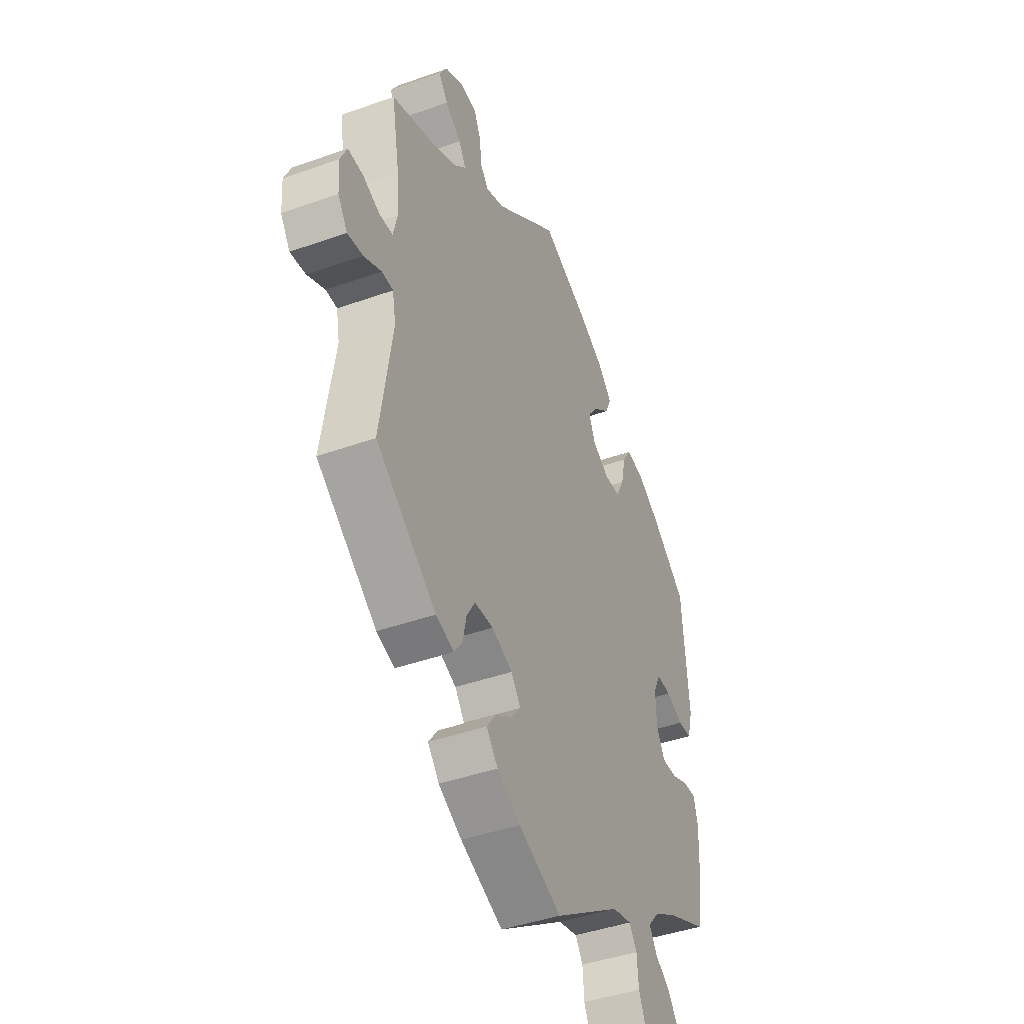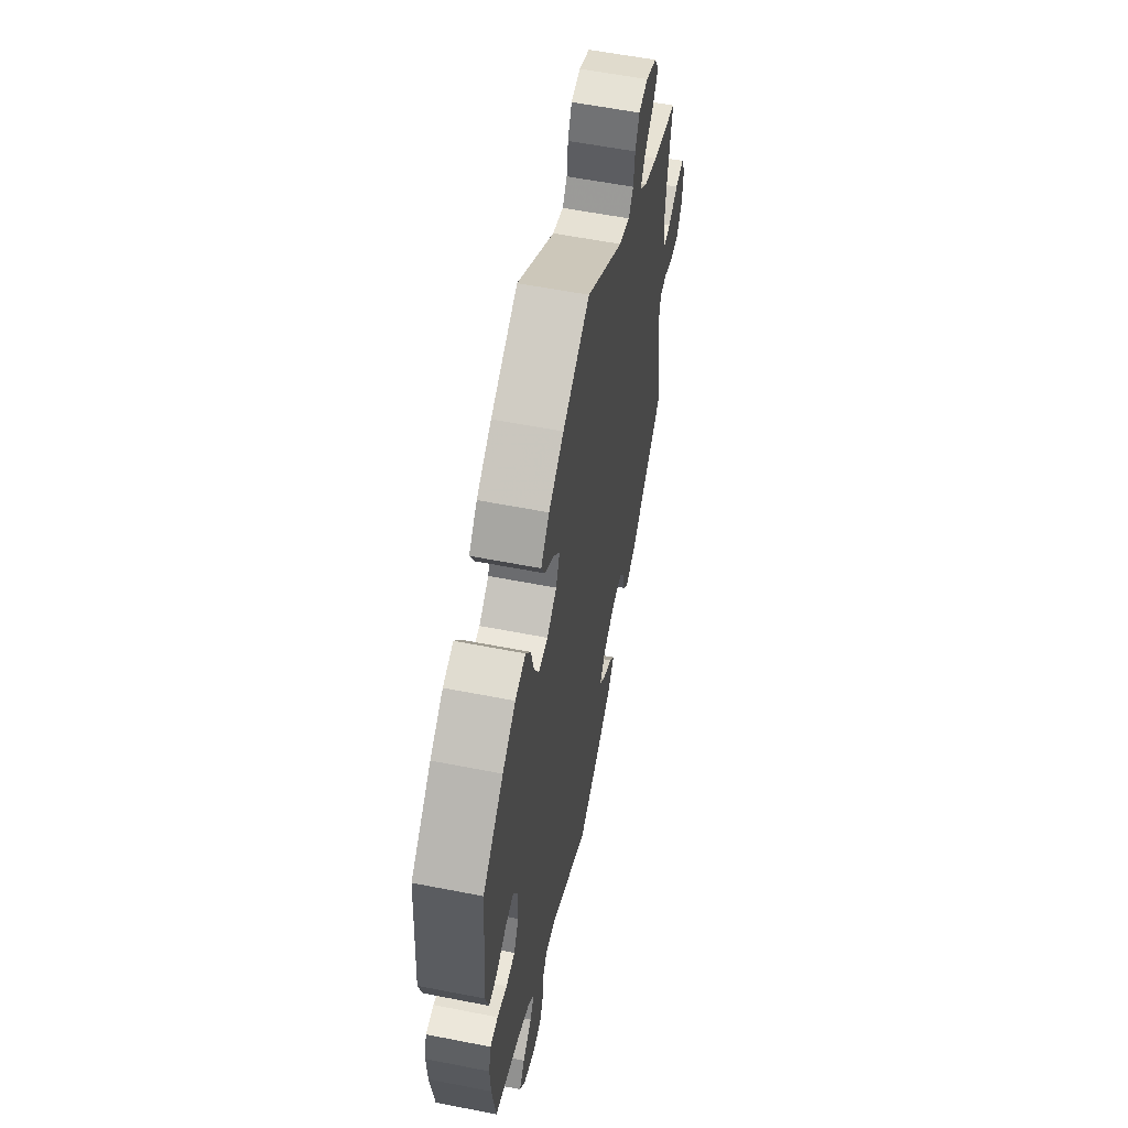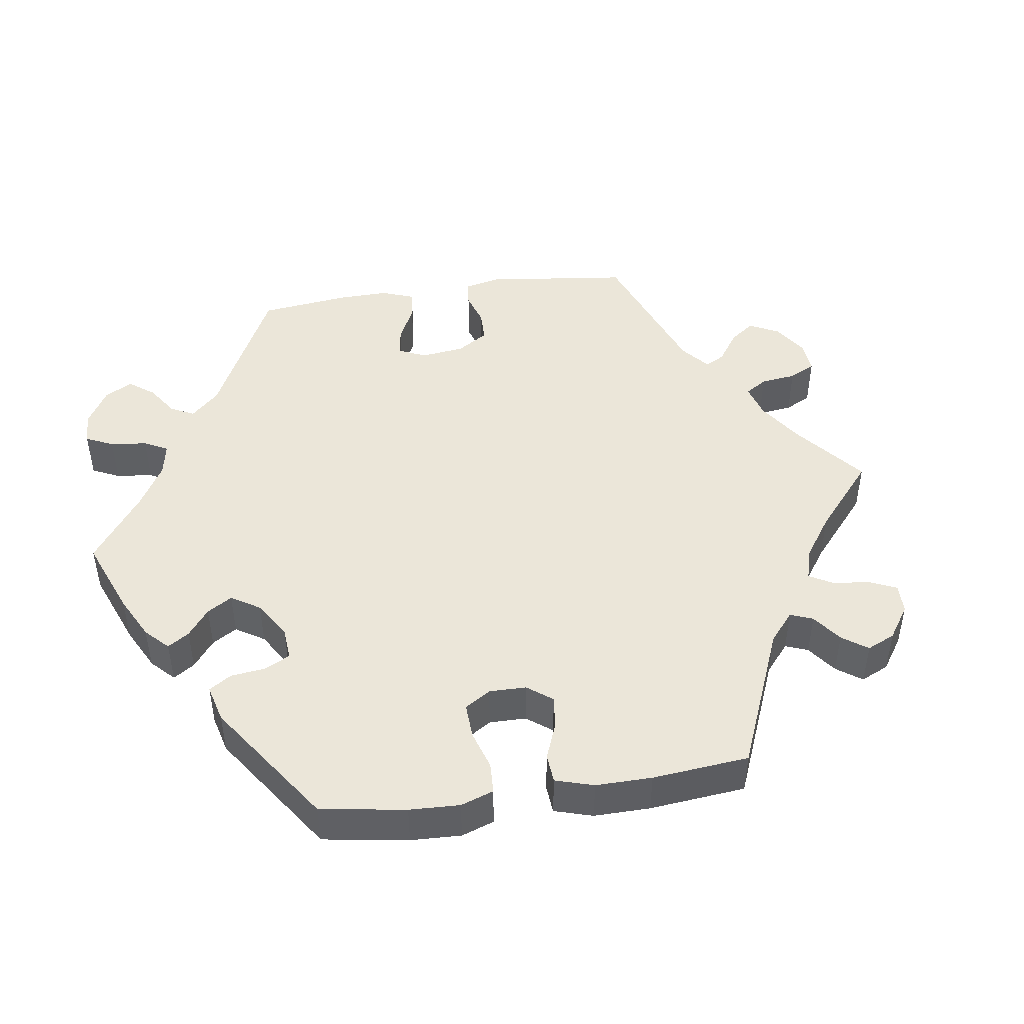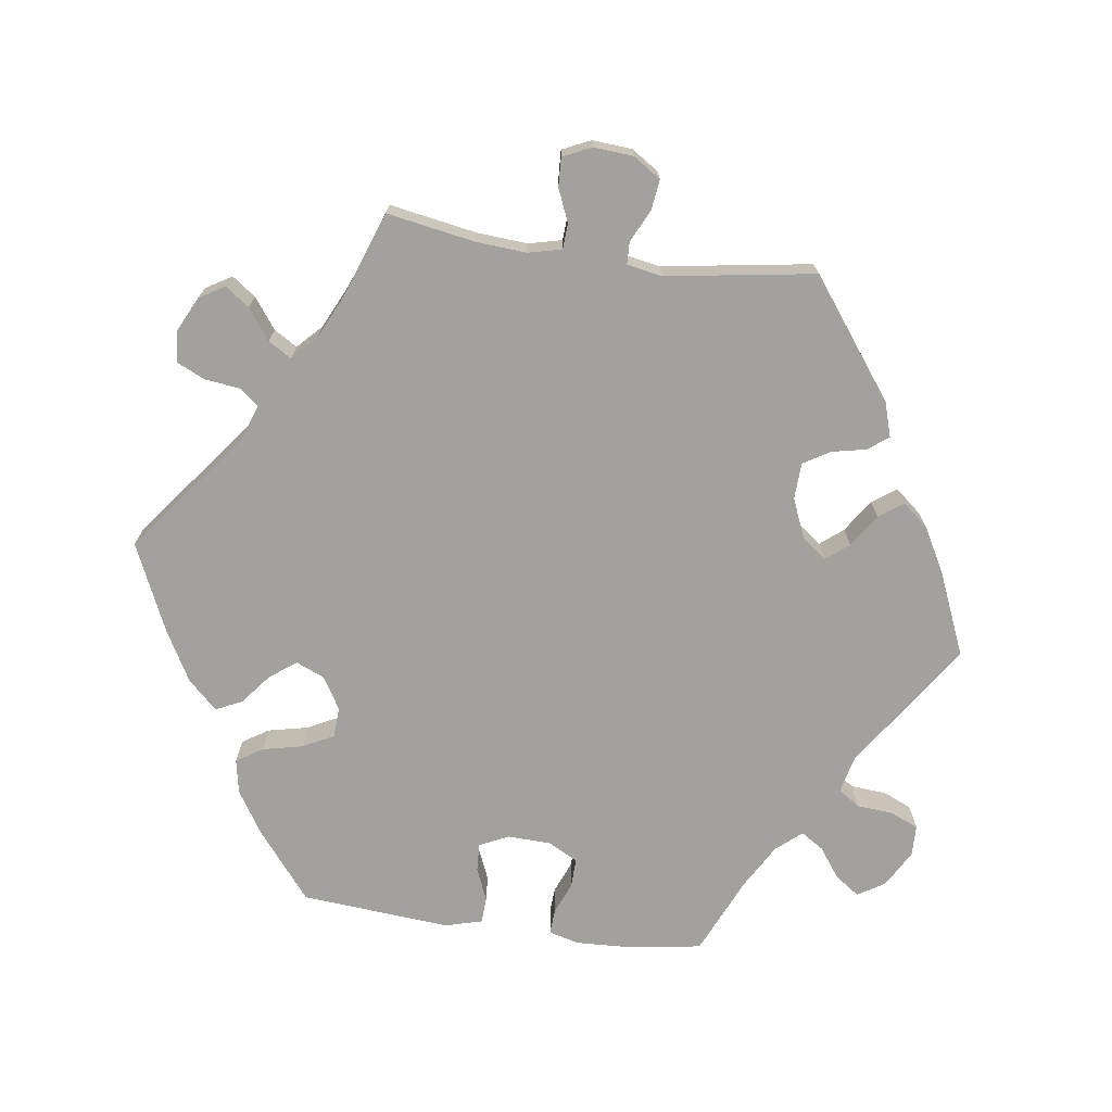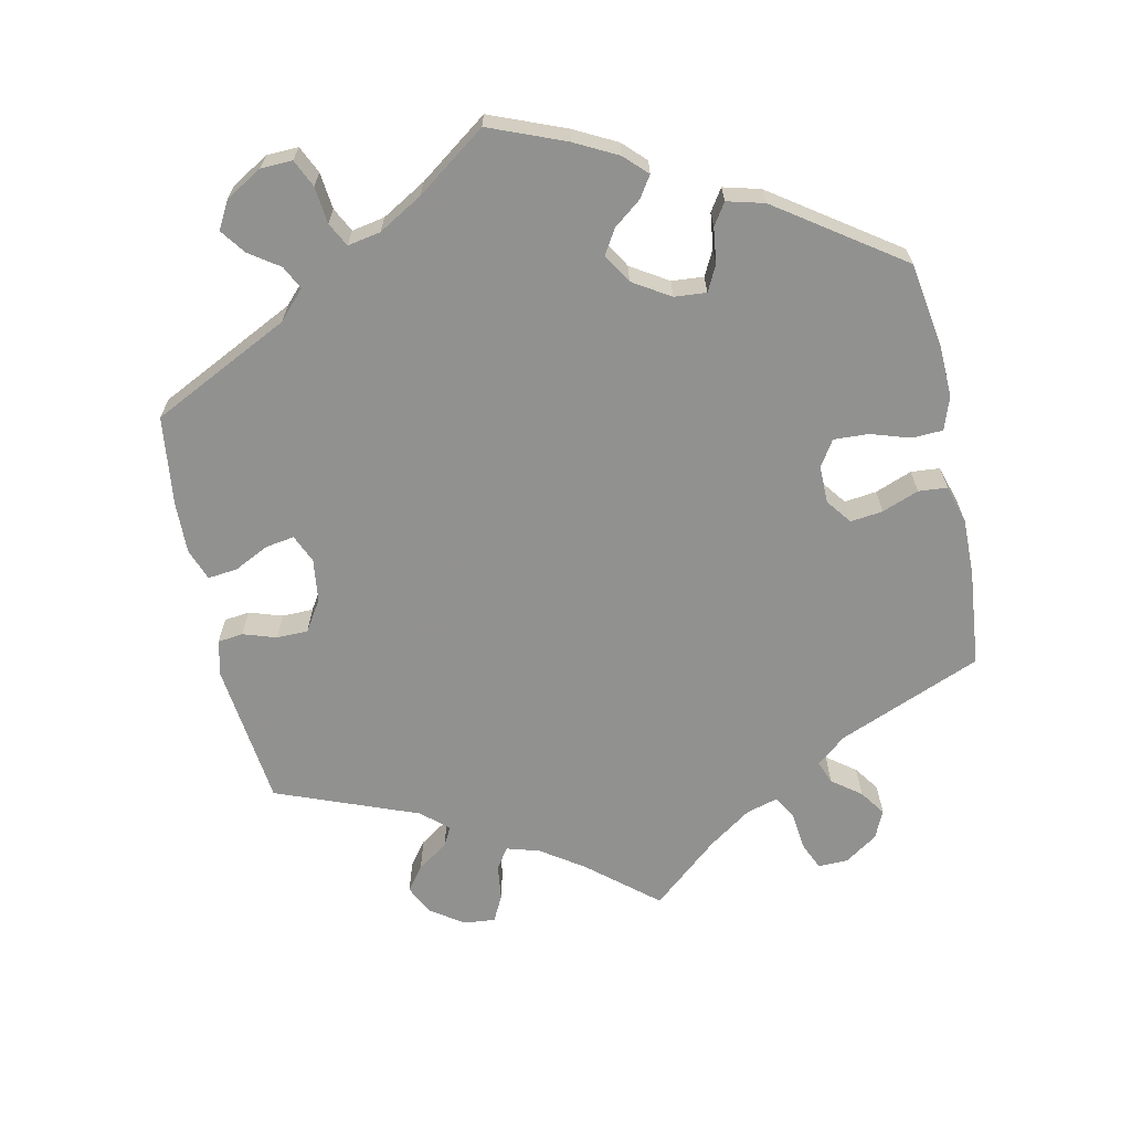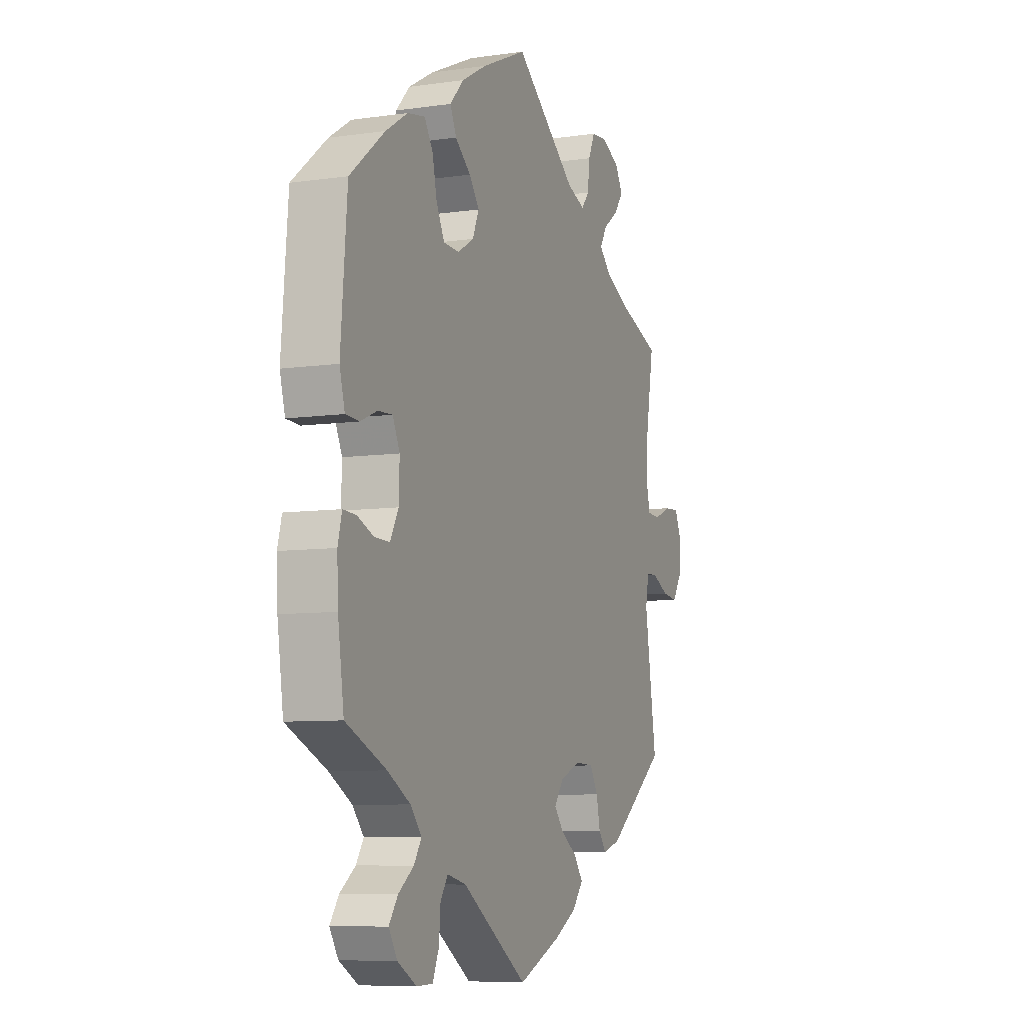
<metadata>
{"format":"obj","ext":"obj","renderer":"f3d","projection":"perspective","resolution":1024,"background":"white","views":[{"elev":-42.8,"azim":113.0,"up":"+Z"},{"elev":58.1,"azim":-78.5,"up":"+Z"},{"elev":46.7,"azim":-38.3,"up":"+Y"},{"elev":-72.1,"azim":82.0,"up":"+Y"},{"elev":-66.0,"azim":-108.0,"up":"+Y"},{"elev":-7.8,"azim":-68.1,"up":"+Z"}]}
</metadata>
<code>
v -0.177 0.07 -0.46
v -0.228 0.07 -0.448
v -0.248 0.07 -0.478
v -0.252 0.07 -0.528
v -0.269 0.07 -0.567
v -0.312 0.07 -0.568
v -0.363 0.07 -0.539
v -0.386 0.07 -0.502
v -0.362 0.07 -0.468
v -0.321 0.07 -0.438
v -0.301 0.07 -0.407
v -0.331 0.07 -0.372
v -0.392 0.07 -0.337
v -0.5 0.07 -0.289
v -0.516 0.07 -0.178
v -0.519 0.07 -0.112
v -0.508 0.07 -0.07
v -0.473 0.07 -0.072
v -0.429 0.07 -0.09
v -0.389 0.07 -0.091
v -0.367 0.07 -0.05
v -0.365 0.07 0.01
v -0.384 0.07 0.05
v -0.423 0.07 0.048
v -0.468 0.07 0.029
v -0.504 0.07 0.031
v -0.518 0.07 0.082
v -0.501 0.07 0.288
v -0.408 0.07 0.363
v -0.349 0.07 0.4
v -0.302 0.07 0.409
v -0.279 0.07 0.373
v -0.267 0.07 0.318
v -0.245 0.07 0.275
v -0.203 0.07 0.273
v -0.159 0.07 0.299
v -0.142 0.07 0.339
v -0.169 0.07 0.375
v -0.211 0.07 0.409
v -0.228 0.07 0.445
v -0.19 0.07 0.485
v -0.122 0.07 0.523
v 0 0.07 0.578
v 0.169 0.07 0.447
v 0.218 0.07 0.429
v 0.239 0.07 0.455
v 0.245 0.07 0.504
v 0.263 0.07 0.543
v 0.305 0.07 0.547
v 0.354 0.07 0.523
v 0.375 0.07 0.488
v 0.351 0.07 0.455
v 0.309 0.07 0.424
v 0.29 0.07 0.392
v 0.323 0.07 0.36
v 0.386 0.07 0.33
v 0.501 0.07 0.289
v 0.48 0.07 0.168
v 0.475 0.07 0.098
v 0.486 0.07 0.052
v 0.521 0.07 0.05
v 0.566 0.07 0.069
v 0.606 0.07 0.071
v 0.624 0.07 0.032
v 0.62 0.07 -0.023
v 0.595 0.07 -0.061
v 0.554 0.07 -0.056
v 0.508 0.07 -0.034
v 0.478 0.07 -0.035
v 0.469 0.07 -0.083
v 0.501 0.07 -0.289
v 0.342 0.07 -0.408
v 0.294 0.07 -0.423
v 0.273 0.07 -0.395
v 0.263 0.07 -0.348
v 0.241 0.07 -0.311
v 0.191 0.07 -0.309
v 0.136 0.07 -0.332
v 0.111 0.07 -0.366
v 0.136 0.07 -0.397
v 0.181 0.07 -0.427
v 0.205 0.07 -0.46
v 0.175 0.07 -0.496
v 0.113 0.07 -0.53
v 0 0.07 -0.578
v -0.177 0 -0.46
v -0.228 0 -0.448
v -0.248 0 -0.478
v -0.252 0 -0.528
v -0.269 0 -0.567
v -0.312 0 -0.568
v -0.363 0 -0.539
v -0.386 0 -0.502
v -0.362 0 -0.468
v -0.321 0 -0.438
v -0.301 0 -0.407
v -0.331 0 -0.372
v -0.392 0 -0.337
v -0.5 0 -0.289
v -0.516 0 -0.178
v -0.519 0 -0.112
v -0.508 0 -0.07
v -0.473 0 -0.072
v -0.429 0 -0.09
v -0.389 0 -0.091
v -0.367 0 -0.05
v -0.365 0 0.01
v -0.384 0 0.05
v -0.423 0 0.048
v -0.468 0 0.029
v -0.504 0 0.031
v -0.518 0 0.082
v -0.501 0 0.288
v -0.408 0 0.363
v -0.349 0 0.4
v -0.302 0 0.409
v -0.279 0 0.373
v -0.267 0 0.318
v -0.245 0 0.275
v -0.203 0 0.273
v -0.159 0 0.299
v -0.142 0 0.339
v -0.169 0 0.375
v -0.211 0 0.409
v -0.228 0 0.445
v -0.19 0 0.485
v -0.122 0 0.523
v 0 0 0.578
v 0.169 0 0.447
v 0.218 0 0.429
v 0.239 0 0.455
v 0.245 0 0.504
v 0.263 0 0.543
v 0.305 0 0.547
v 0.354 0 0.523
v 0.375 0 0.488
v 0.351 0 0.455
v 0.309 0 0.424
v 0.29 0 0.392
v 0.323 0 0.36
v 0.386 0 0.33
v 0.501 0 0.289
v 0.48 0 0.168
v 0.475 0 0.098
v 0.486 0 0.052
v 0.521 0 0.05
v 0.566 0 0.069
v 0.606 0 0.071
v 0.624 0 0.032
v 0.62 0 -0.023
v 0.595 0 -0.061
v 0.554 0 -0.056
v 0.508 0 -0.034
v 0.478 0 -0.035
v 0.469 0 -0.083
v 0.501 0 -0.289
v 0.342 0 -0.408
v 0.294 0 -0.423
v 0.273 0 -0.395
v 0.263 0 -0.348
v 0.241 0 -0.311
v 0.191 0 -0.309
v 0.136 0 -0.332
v 0.111 0 -0.366
v 0.136 0 -0.397
v 0.181 0 -0.427
v 0.205 0 -0.46
v 0.175 0 -0.496
v 0.113 0 -0.53
v 0 0 -0.578
f 84 85 1
f 83 84 1
f 80 81 82 83
f 79 80 83 1
f 78 79 1 2
f 77 78 2
f 72 73 74 75
f 70 71 72 75
f 69 70 75 76
f 65 66 67 68
f 65 68 69
f 64 65 69
f 61 62 63 64
f 60 61 64 69
f 59 60 69 76
f 56 57 58
f 55 56 58 59
f 54 55 59 76
f 50 51 52 53
f 50 53 54
f 49 50 54
f 46 47 48 49
f 46 49 54
f 45 46 54 76
f 41 42 43 44
f 38 39 40 41
f 37 38 41 44
f 36 37 44 45
f 30 31 32 33
f 30 33 34
f 29 30 34
f 28 29 34
f 27 28 34
f 24 25 26 27
f 23 24 27 34
f 22 23 34 35
f 16 17 18 19
f 16 19 20
f 13 14 15 16
f 12 13 16 20
f 11 12 20 21
f 7 8 9 10
f 7 10 11
f 6 7 11
f 3 4 5 6
f 2 3 6 11
f 77 2 11 21
f 36 45 76 77
f 35 36 77
f 21 22 35 77
f 86 170 169
f 86 169 168
f 168 167 166 165
f 86 168 165 164
f 87 86 164 163
f 87 163 162
f 160 159 158 157
f 160 157 156 155
f 161 160 155 154
f 153 152 151 150
f 154 153 150
f 154 150 149
f 149 148 147 146
f 154 149 146 145
f 161 154 145 144
f 143 142 141
f 144 143 141 140
f 161 144 140 139
f 138 137 136 135
f 139 138 135
f 139 135 134
f 134 133 132 131
f 139 134 131
f 161 139 131 130
f 129 128 127 126
f 126 125 124 123
f 129 126 123 122
f 130 129 122 121
f 118 117 116 115
f 119 118 115
f 119 115 114
f 119 114 113
f 119 113 112
f 112 111 110 109
f 119 112 109 108
f 120 119 108 107
f 104 103 102 101
f 105 104 101
f 101 100 99 98
f 105 101 98 97
f 106 105 97 96
f 95 94 93 92
f 96 95 92
f 96 92 91
f 91 90 89 88
f 96 91 88 87
f 106 96 87 162
f 162 161 130 121
f 162 121 120
f 162 120 107 106
f 1 86 87 2
f 2 87 88 3
f 3 88 89 4
f 4 89 90 5
f 5 90 91 6
f 6 91 92 7
f 7 92 93 8
f 8 93 94 9
f 9 94 95 10
f 10 95 96 11
f 11 96 97 12
f 12 97 98 13
f 13 98 99 14
f 14 99 100 15
f 15 100 101 16
f 16 101 102 17
f 17 102 103 18
f 18 103 104 19
f 19 104 105 20
f 20 105 106 21
f 21 106 107 22
f 22 107 108 23
f 23 108 109 24
f 24 109 110 25
f 25 110 111 26
f 26 111 112 27
f 27 112 113 28
f 28 113 114 29
f 29 114 115 30
f 30 115 116 31
f 31 116 117 32
f 32 117 118 33
f 33 118 119 34
f 34 119 120 35
f 35 120 121 36
f 36 121 122 37
f 37 122 123 38
f 38 123 124 39
f 39 124 125 40
f 40 125 126 41
f 41 126 127 42
f 42 127 128 43
f 43 128 129 44
f 44 129 130 45
f 45 130 131 46
f 46 131 132 47
f 47 132 133 48
f 48 133 134 49
f 49 134 135 50
f 50 135 136 51
f 51 136 137 52
f 52 137 138 53
f 53 138 139 54
f 54 139 140 55
f 55 140 141 56
f 56 141 142 57
f 57 142 143 58
f 58 143 144 59
f 59 144 145 60
f 60 145 146 61
f 61 146 147 62
f 62 147 148 63
f 63 148 149 64
f 64 149 150 65
f 65 150 151 66
f 66 151 152 67
f 67 152 153 68
f 68 153 154 69
f 69 154 155 70
f 70 155 156 71
f 71 156 157 72
f 72 157 158 73
f 73 158 159 74
f 74 159 160 75
f 75 160 161 76
f 76 161 162 77
f 77 162 163 78
f 78 163 164 79
f 79 164 165 80
f 80 165 166 81
f 81 166 167 82
f 82 167 168 83
f 83 168 169 84
f 84 169 170 85
f 85 170 86 1

</code>
